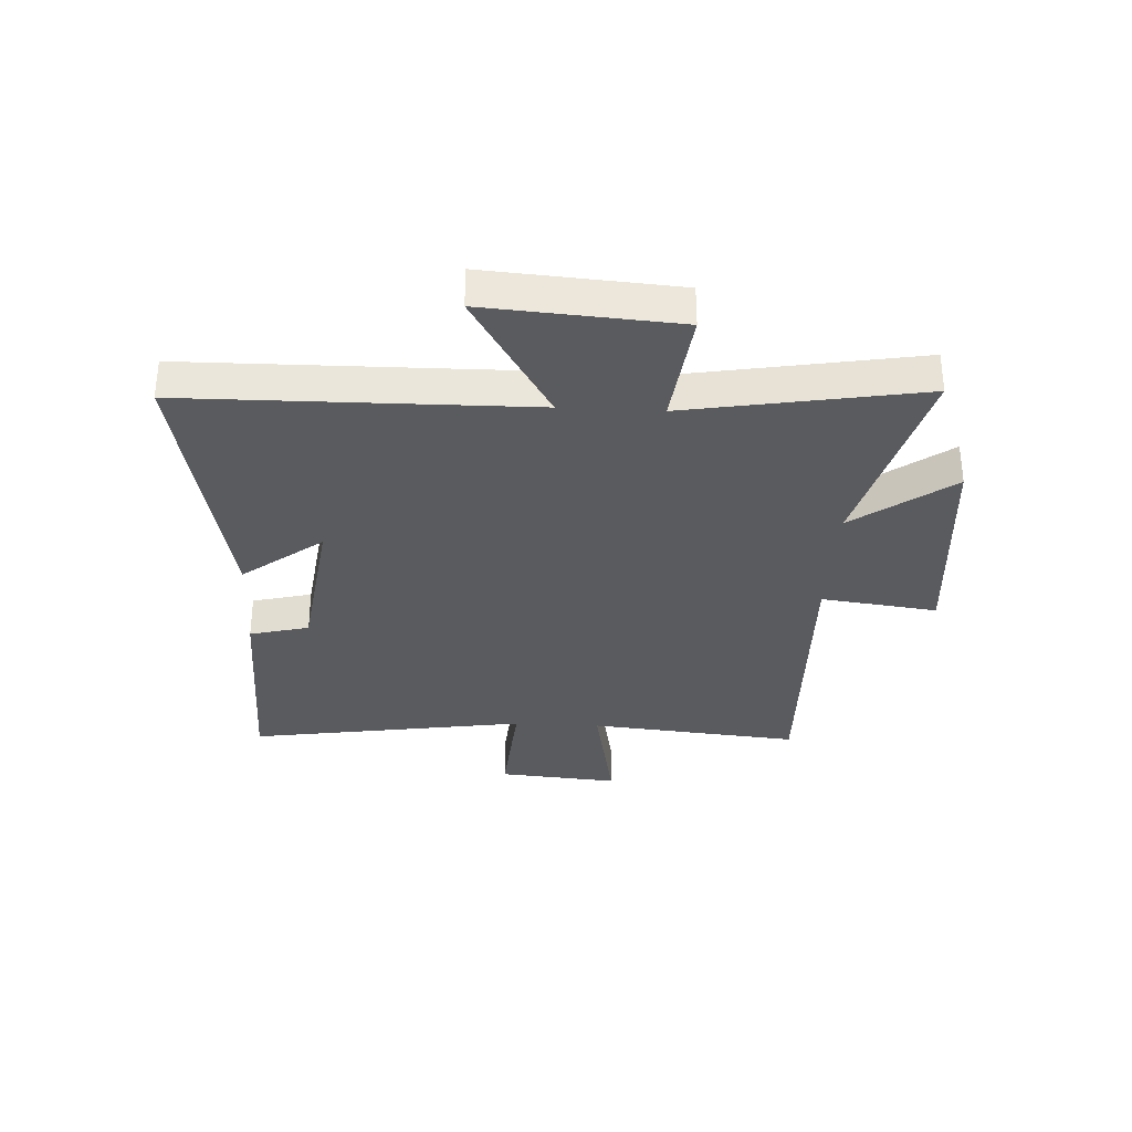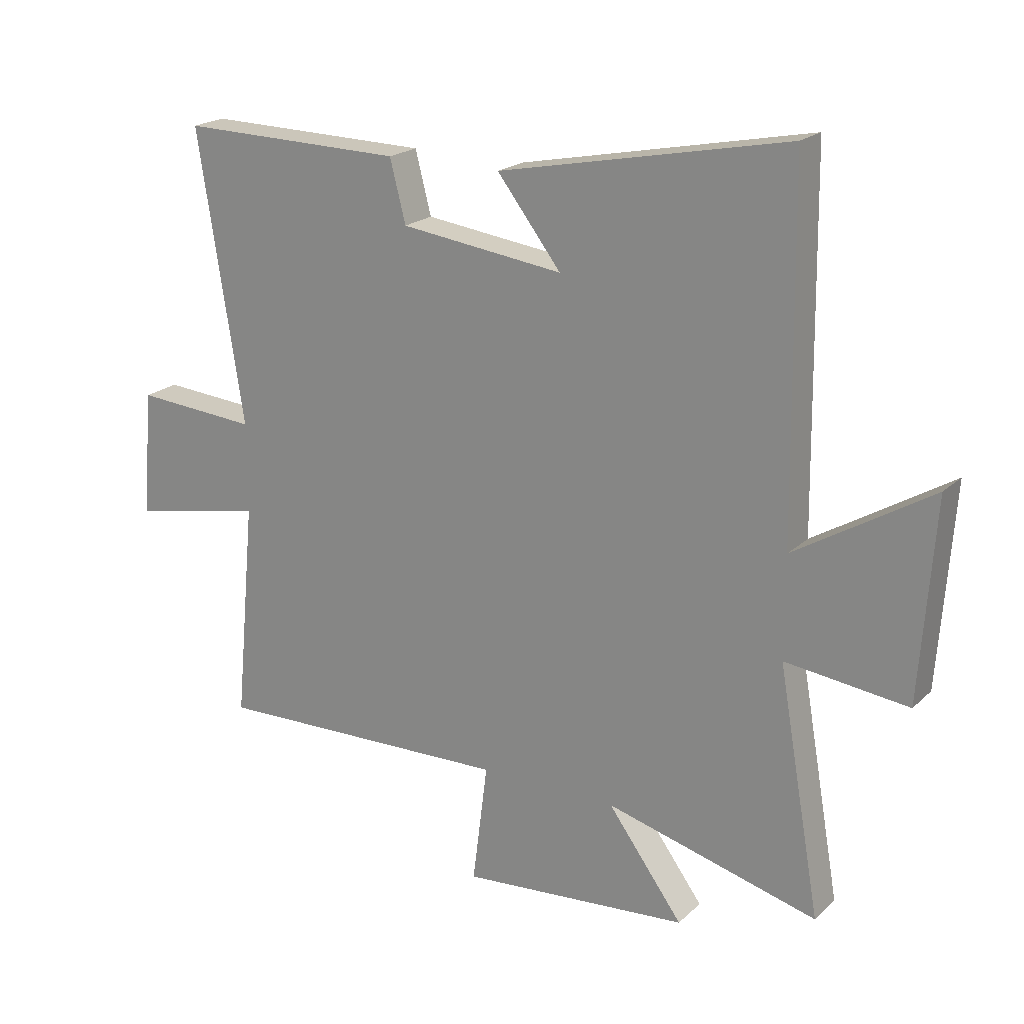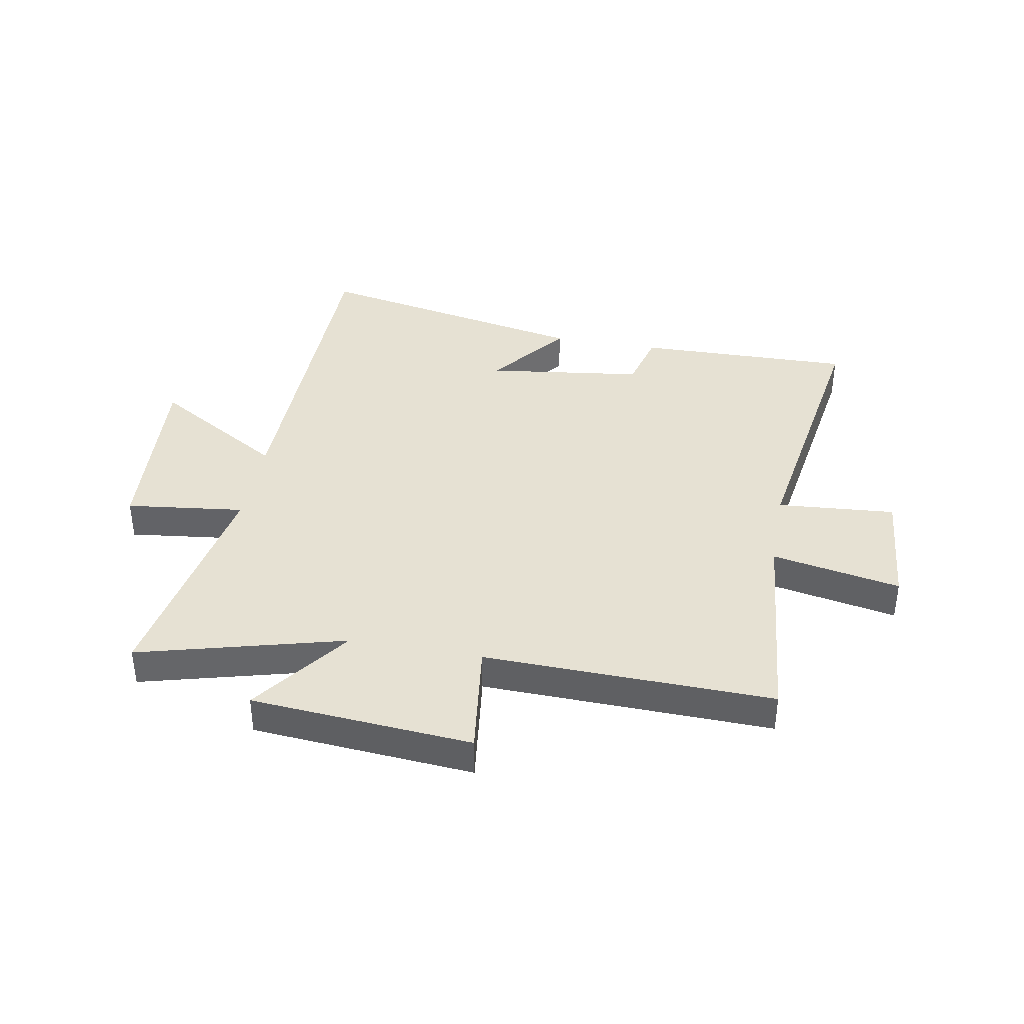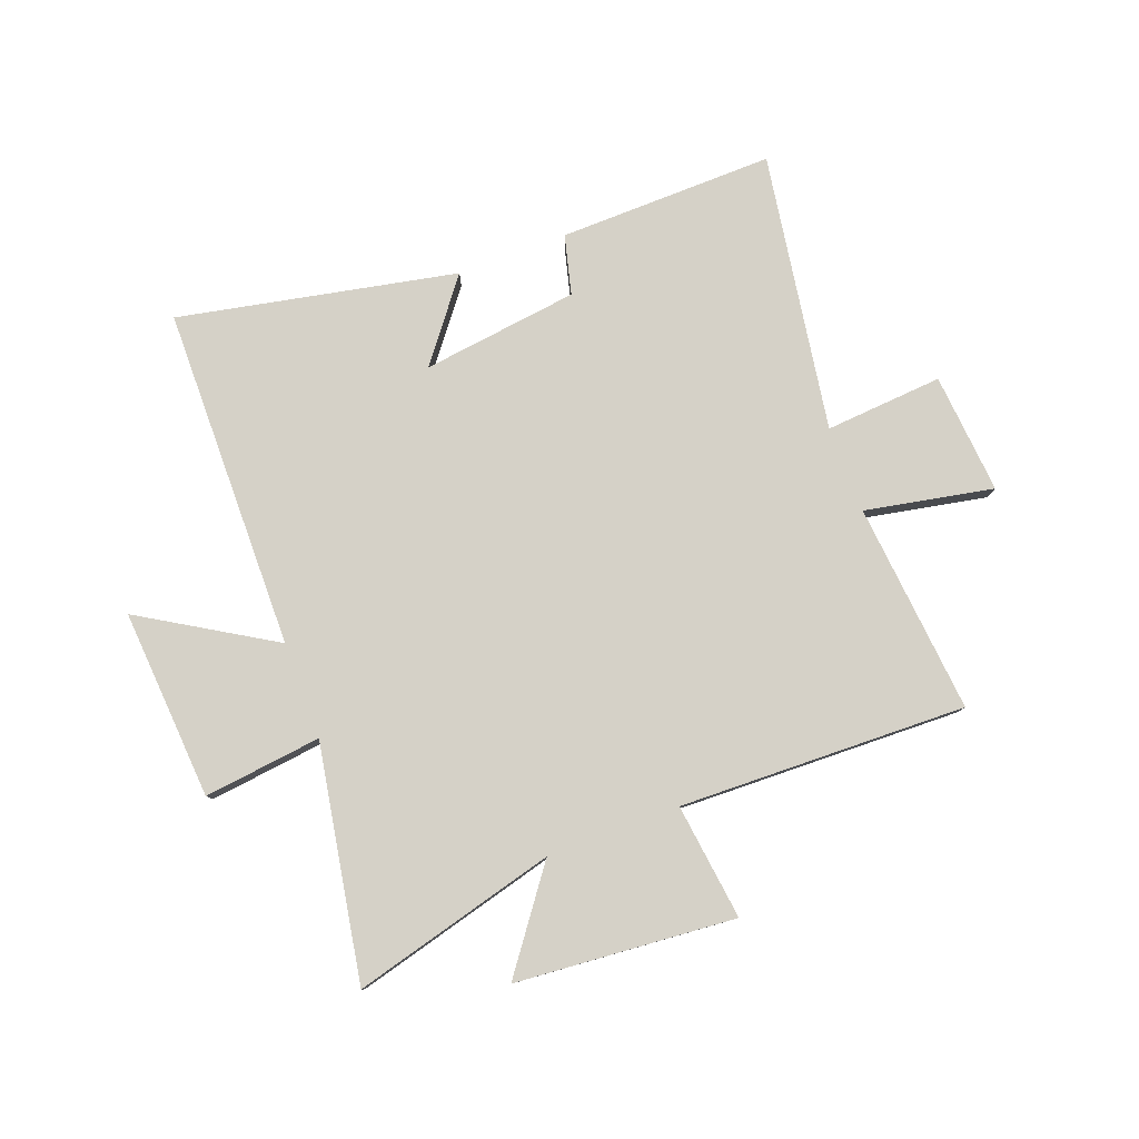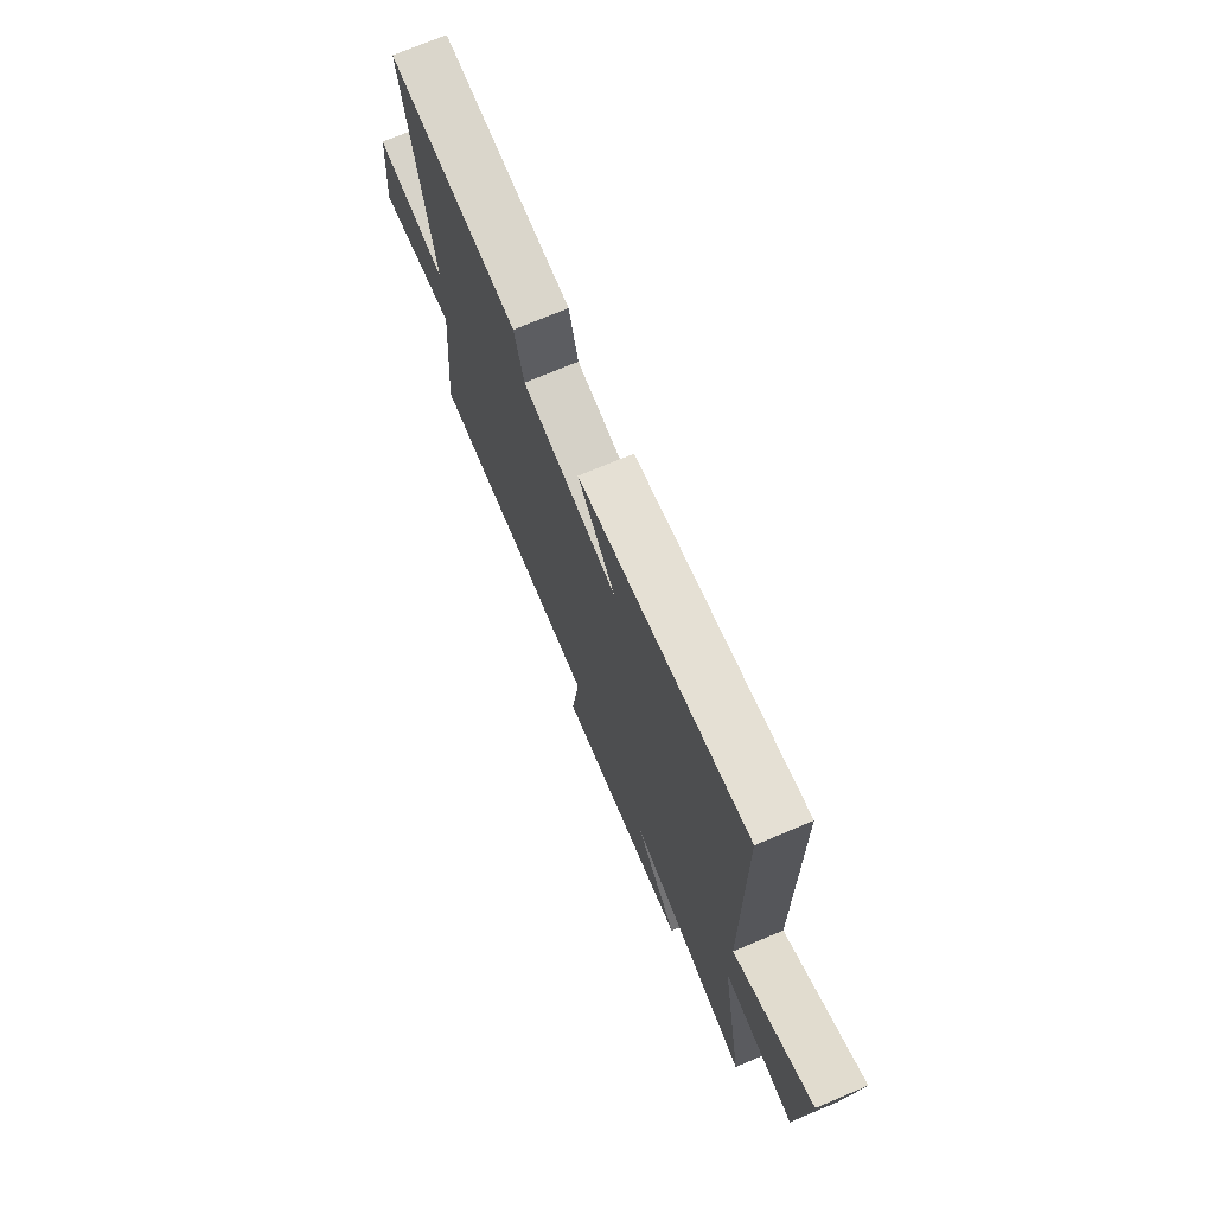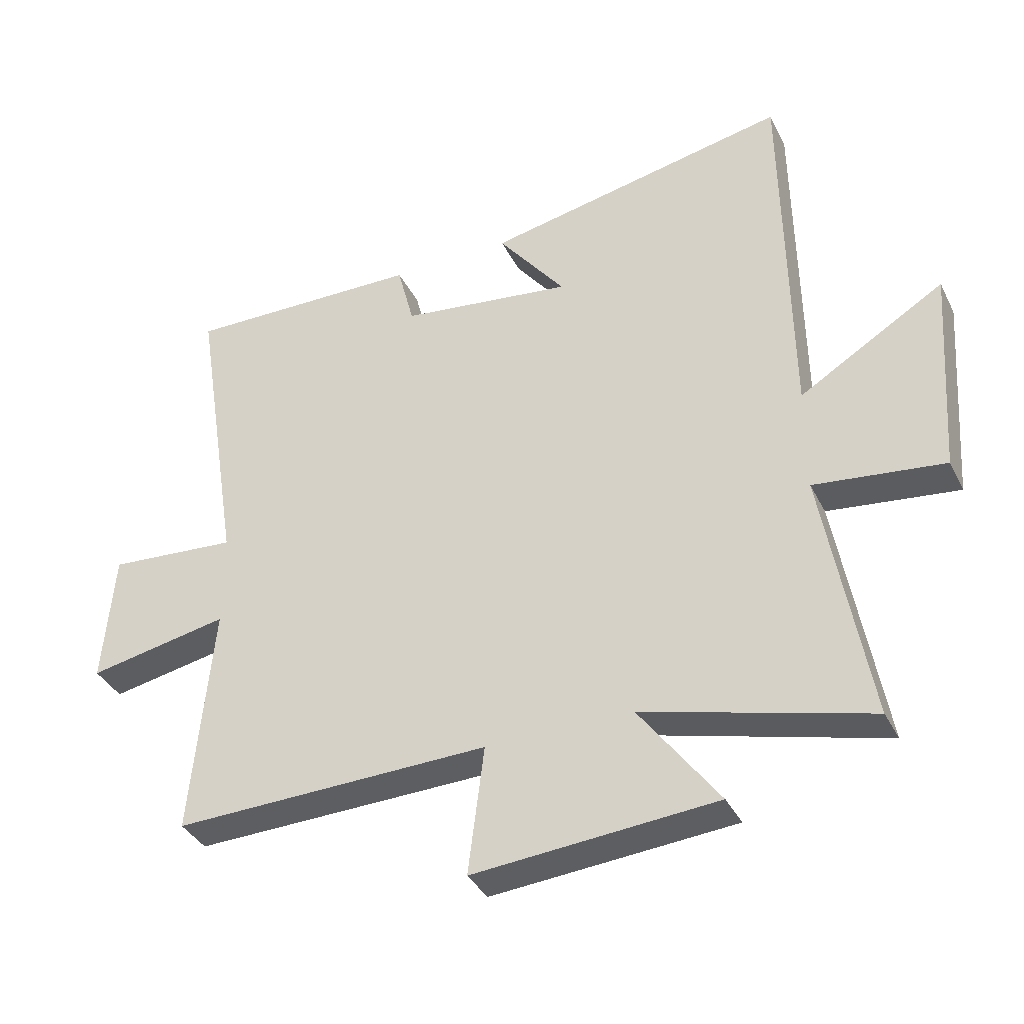
<metadata>
{"format":"obj","ext":"obj","renderer":"f3d","projection":"perspective","resolution":1024,"background":"white","views":[{"elev":-33.0,"azim":86.9,"up":"+Y"},{"elev":20.4,"azim":32.1,"up":"+Z"},{"elev":38.6,"azim":-169.8,"up":"+Y"},{"elev":79.6,"azim":159.4,"up":"+Y"},{"elev":73.1,"azim":67.2,"up":"+Z"},{"elev":-37.0,"azim":24.1,"up":"+Z"}]}
</metadata>
<code>
v 0.492 0.07 0.599
v 0.5 0.07 -0.009
v 0.733 0.07 0.132
v 0.709 0.07 -0.206
v 0.5 0.07 -0.181
v 0.573 0.07 -0.596
v 0.211 0.07 -0.5
v 0.339 0.07 -0.674
v -0.051 0.07 -0.706
v -0.025 0.07 -0.5
v -0.535 0.07 -0.514
v -0.5 0.07 -0.14
v -0.727 0.07 -0.184
v -0.709 0.07 0.03
v -0.5 0.07 0.014
v -0.578 0.07 0.507
v -0.196 0.07 0.5
v -0.169 0.07 0.395
v 0.109 0.07 0.359
v 0 0.07 0.5
v 0.492 0 0.599
v 0.5 0 -0.009
v 0.733 0 0.132
v 0.709 0 -0.206
v 0.5 0 -0.181
v 0.573 0 -0.596
v 0.211 0 -0.5
v 0.339 0 -0.674
v -0.051 0 -0.706
v -0.025 0 -0.5
v -0.535 0 -0.514
v -0.5 0 -0.14
v -0.727 0 -0.184
v -0.709 0 0.03
v -0.5 0 0.014
v -0.578 0 0.507
v -0.196 0 0.5
v -0.169 0 0.395
v 0.109 0 0.359
v 0 0 0.5
f 19 20 1 2
f 18 19 2
f 15 16 17 18
f 15 18 2
f 12 13 14 15
f 12 15 2
f 10 11 12 2
f 7 8 9 10
f 7 10 2 3
f 5 6 7
f 5 7 3
f 3 4 5
f 22 21 40 39
f 22 39 38
f 38 37 36 35
f 22 38 35
f 35 34 33 32
f 22 35 32
f 22 32 31 30
f 30 29 28 27
f 23 22 30 27
f 27 26 25
f 23 27 25
f 25 24 23
f 1 21 22 2
f 2 22 23 3
f 3 23 24 4
f 4 24 25 5
f 5 25 26 6
f 6 26 27 7
f 7 27 28 8
f 8 28 29 9
f 9 29 30 10
f 10 30 31 11
f 11 31 32 12
f 12 32 33 13
f 13 33 34 14
f 14 34 35 15
f 15 35 36 16
f 16 36 37 17
f 17 37 38 18
f 18 38 39 19
f 19 39 40 20
f 20 40 21 1

</code>
